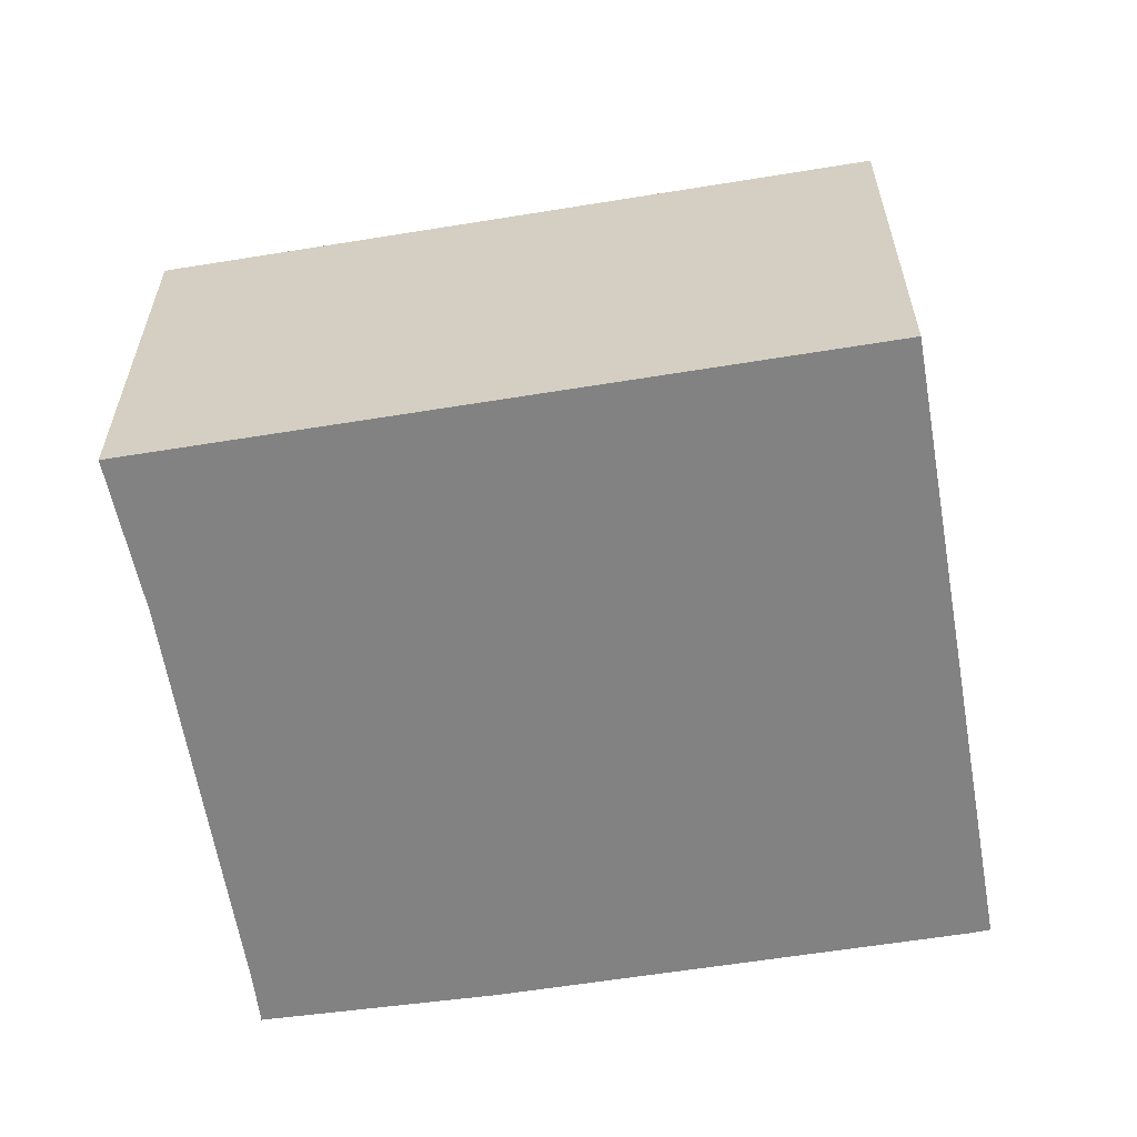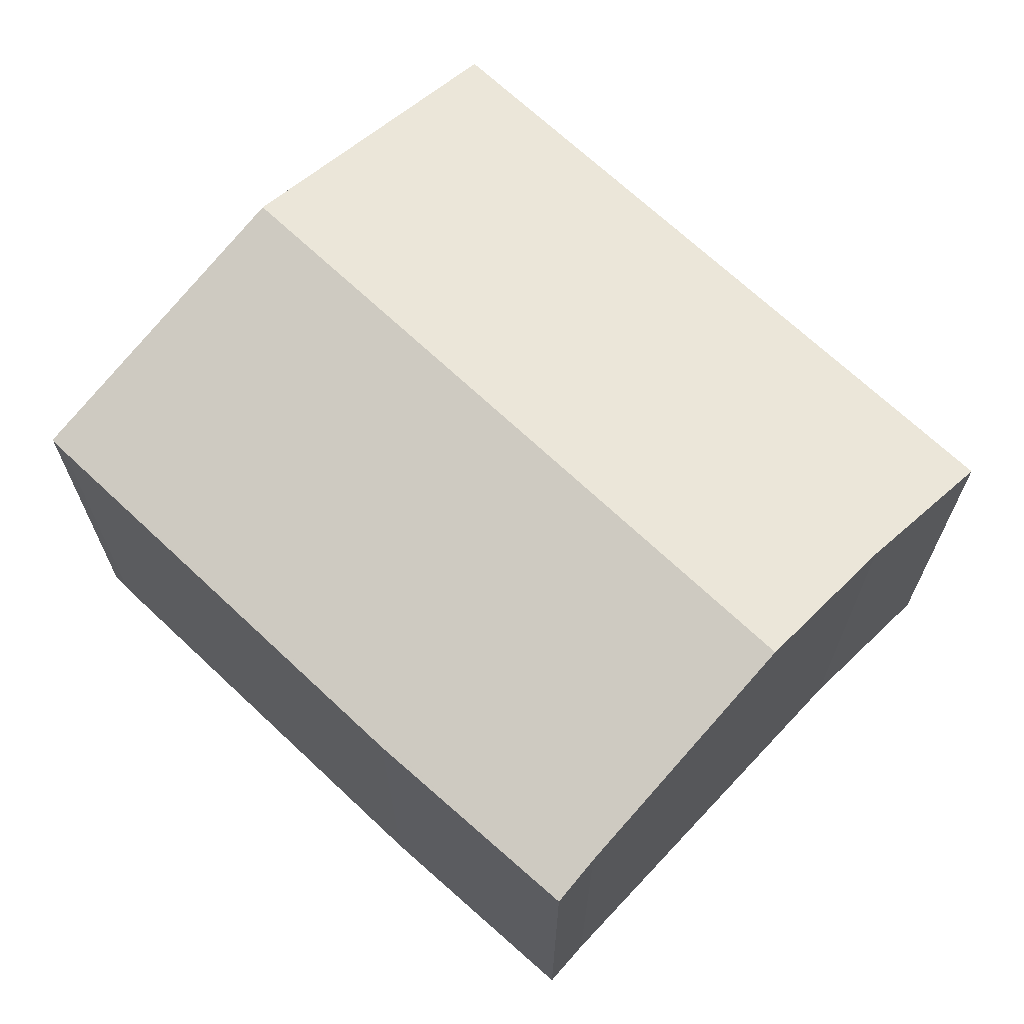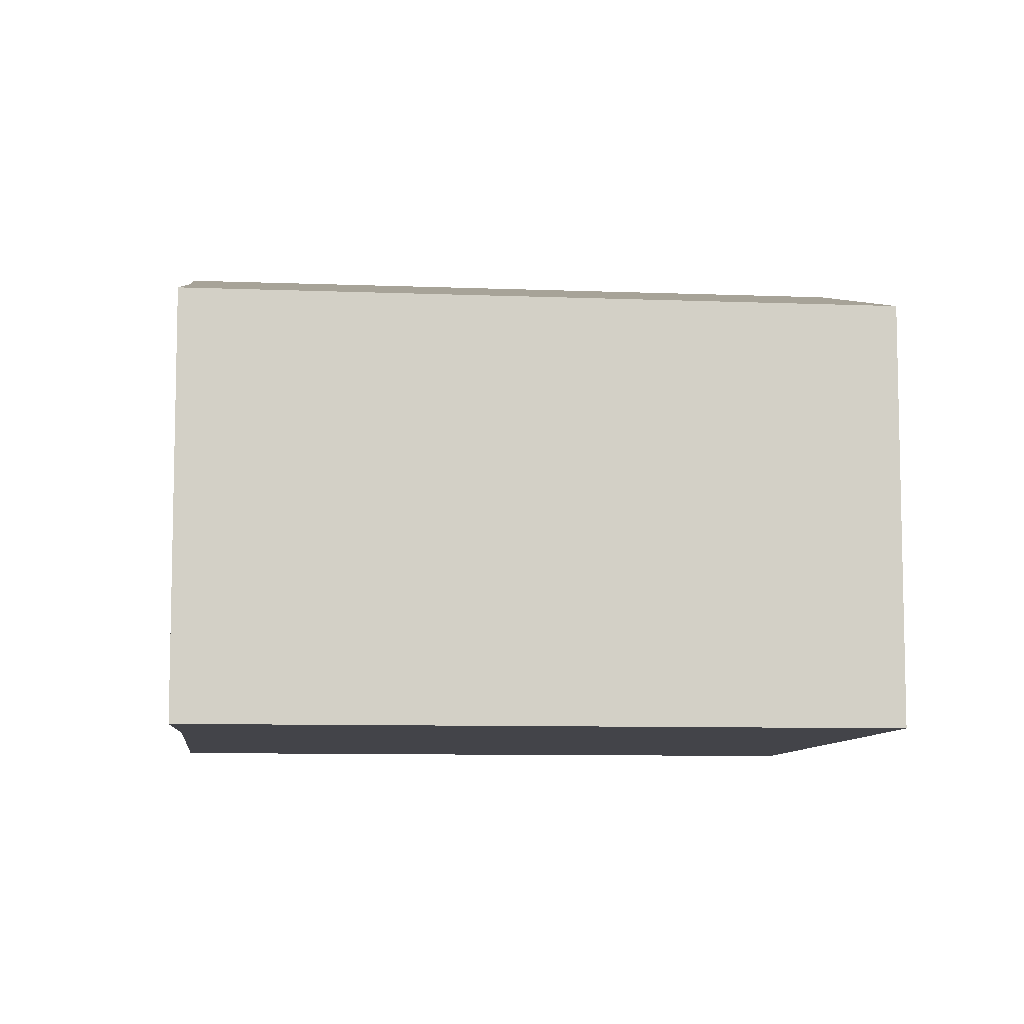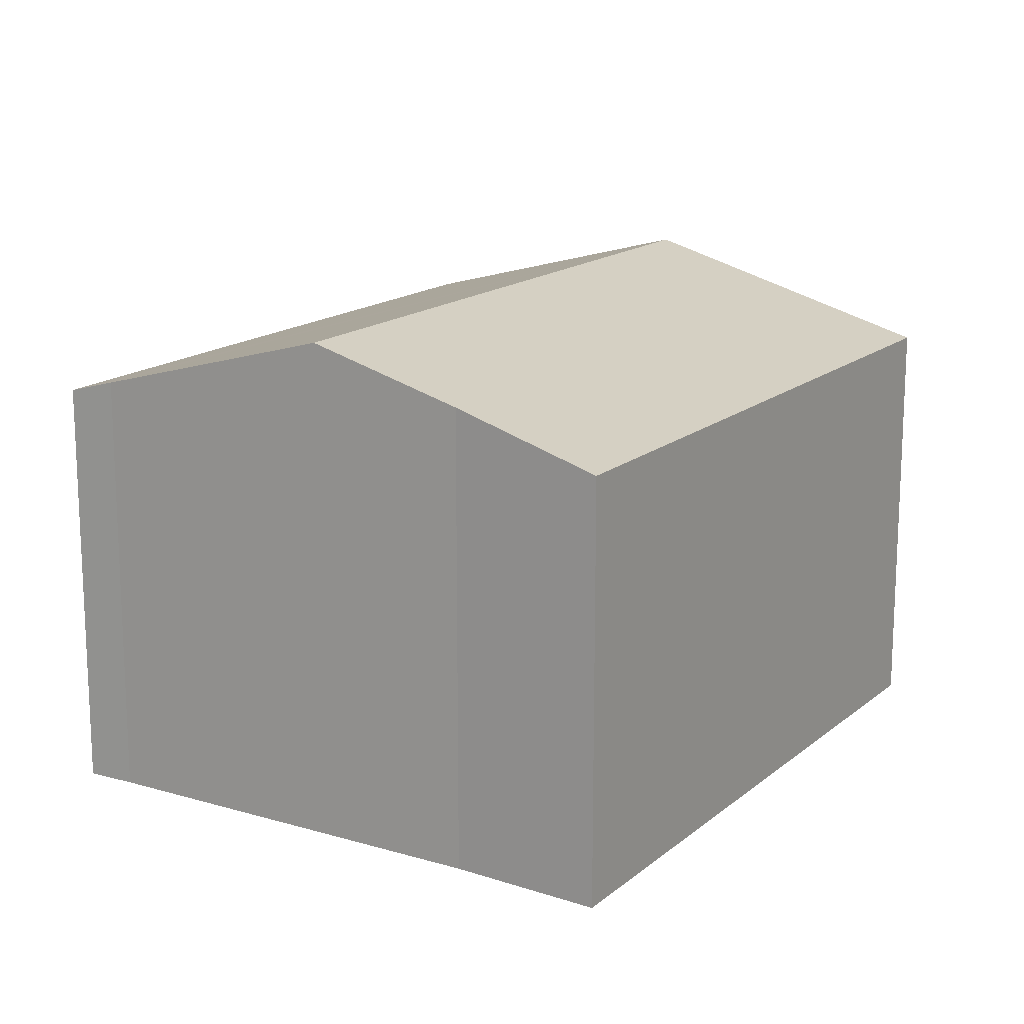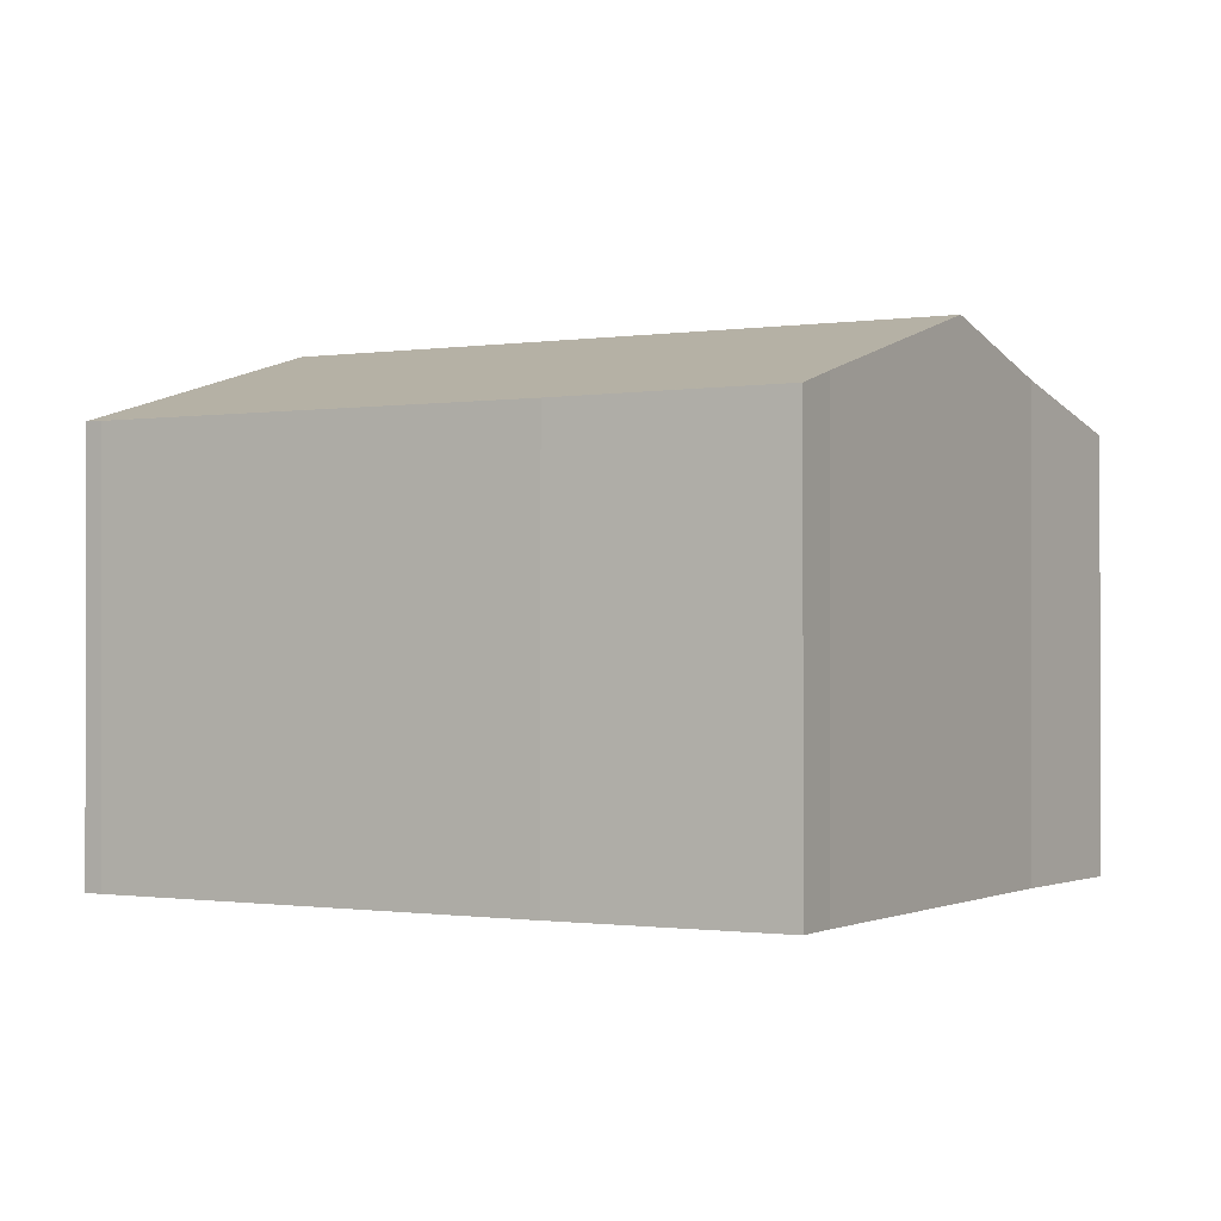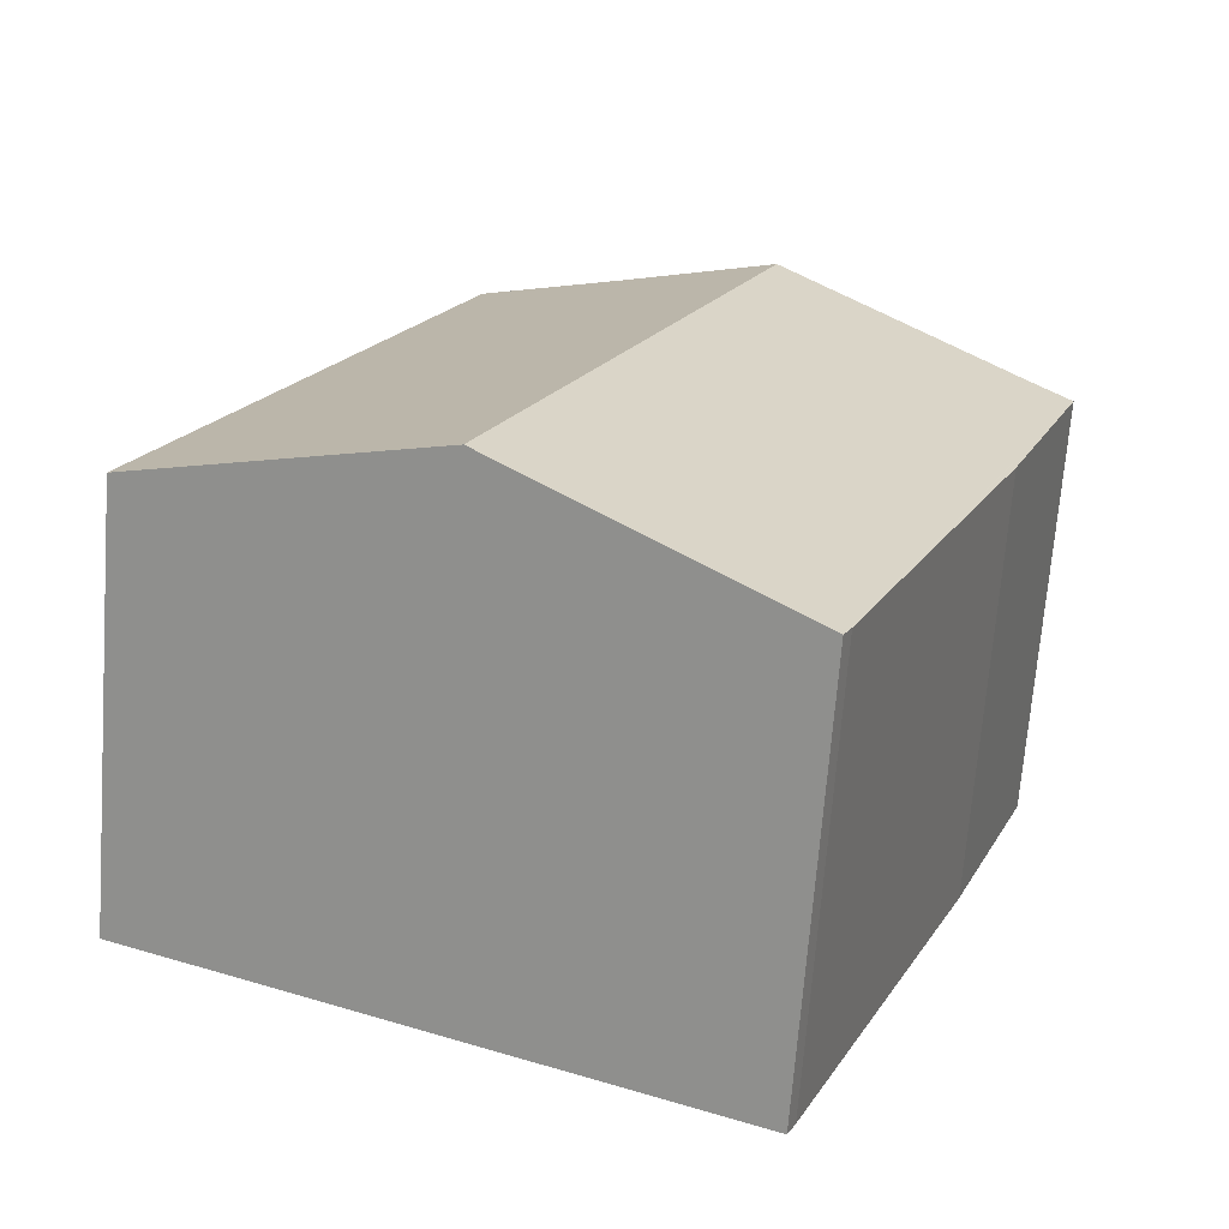
<metadata>
{"format":"obj","ext":"obj","renderer":"f3d","projection":"perspective","resolution":1024,"background":"white","views":[{"elev":-60.8,"azim":76.7,"up":"+Y"},{"elev":68.6,"azim":-69.3,"up":"+Y"},{"elev":-8.4,"azim":61.0,"up":"+Y"},{"elev":16.0,"azim":9.1,"up":"+Y"},{"elev":-0.6,"azim":-82.0,"up":"+Y"},{"elev":-69.2,"azim":175.6,"up":"+Z"}]}
</metadata>
<code>
v  0 5.907 3.617e-16
v  3.637 5.876 -8.976
v  1.158 5.879 -3.033
v  3.749 5.879 -9.216
v  7.787 7.065 -7.49
v  0.658 6.096 0.248
v  3.972 7.065 1.618
v  6.04 6.461 2.473
v  11.82 5.879 -5.764
v  7.987 5.879 3.399
v  8.087 5.879 3.161
v  3.749 5.643e-16 -9.216
v  3.637 5.496e-16 -8.976
v  1.158 1.857e-16 -3.033
v  0 0 0
v  0.658 -1.519e-17 0.248
v  6.04 -1.514e-16 2.473
v  3.972 -9.907e-17 1.618
v  7.987 -2.081e-16 3.399
v  11.82 3.529e-16 -5.764
v  8.087 -1.936e-16 3.161
v  7.787 4.586e-16 -7.49
g defaultobject
f 1 2 3
f 2 1 4
f 4 1 5
f 5 1 6
f 5 6 7
f 8 5 7
f 5 8 9
f 9 8 10
f 9 10 11
f 12 2 4
f 2 12 13
f 2 14 3
f 14 2 13
f 15 3 14
f 15 1 3
f 1 16 6
f 16 1 15
f 16 7 6
f 7 16 8
f 8 16 17
f 17 16 18
f 17 10 8
f 10 17 19
f 19 11 10
f 11 19 9
f 9 19 20
f 20 19 21
f 5 12 4
f 12 5 9
f 12 9 22
f 22 9 20
f 14 16 15
f 16 14 18
f 18 14 13
f 18 13 17
f 17 13 19
f 19 13 12
f 19 12 22
f 19 22 21
f 21 22 20

</code>
